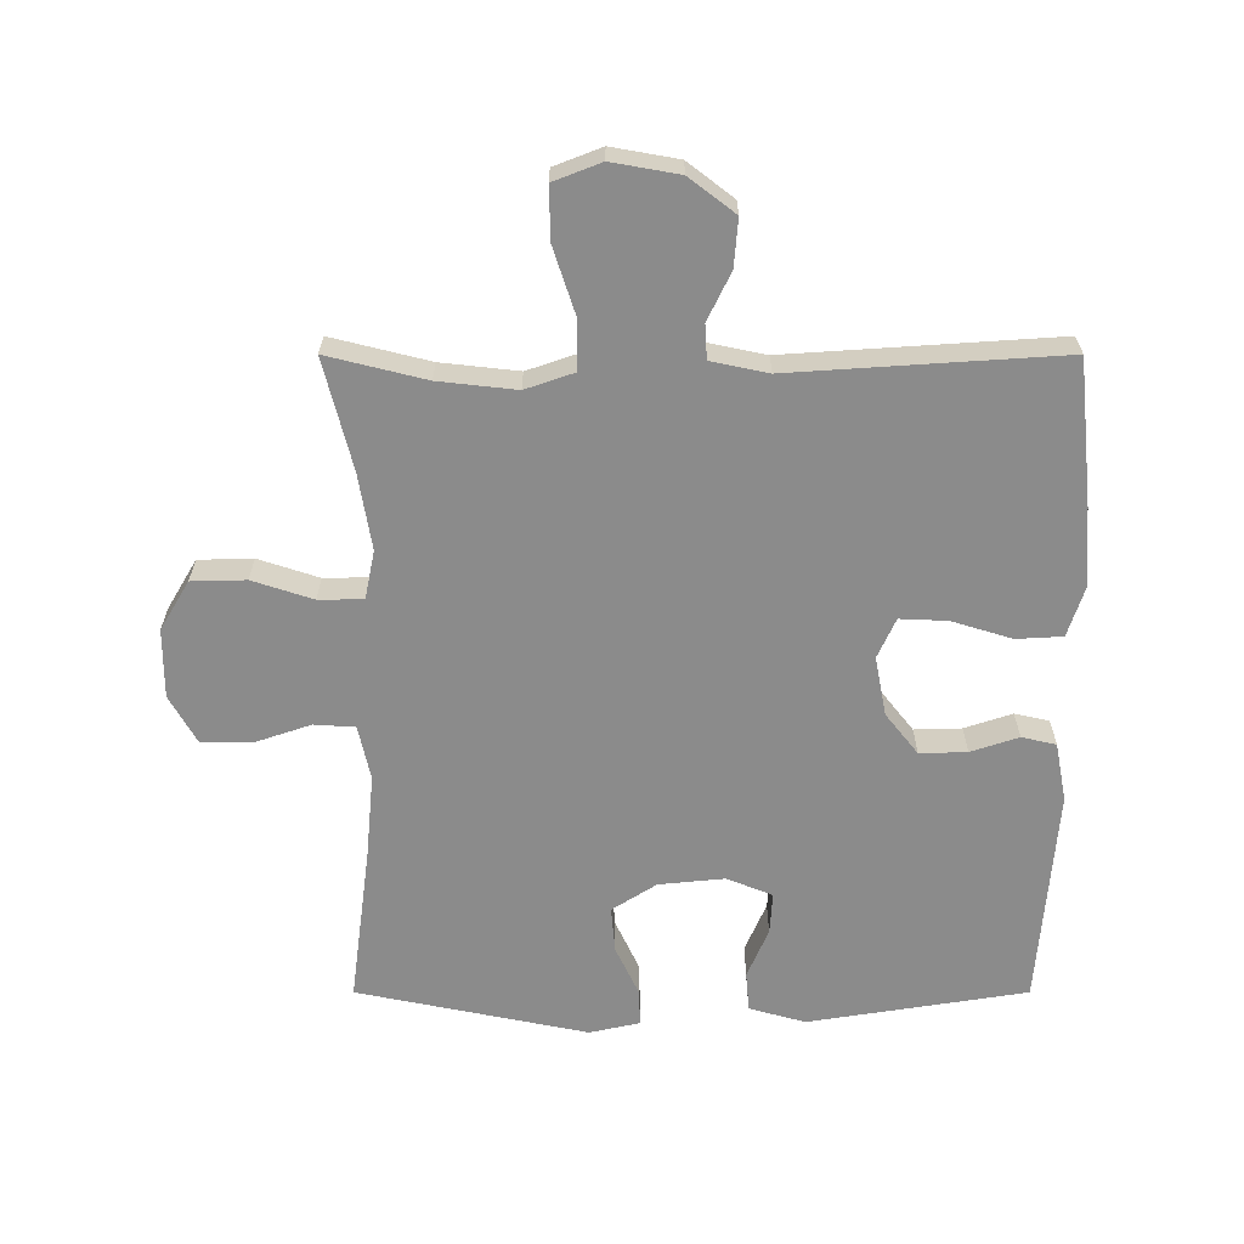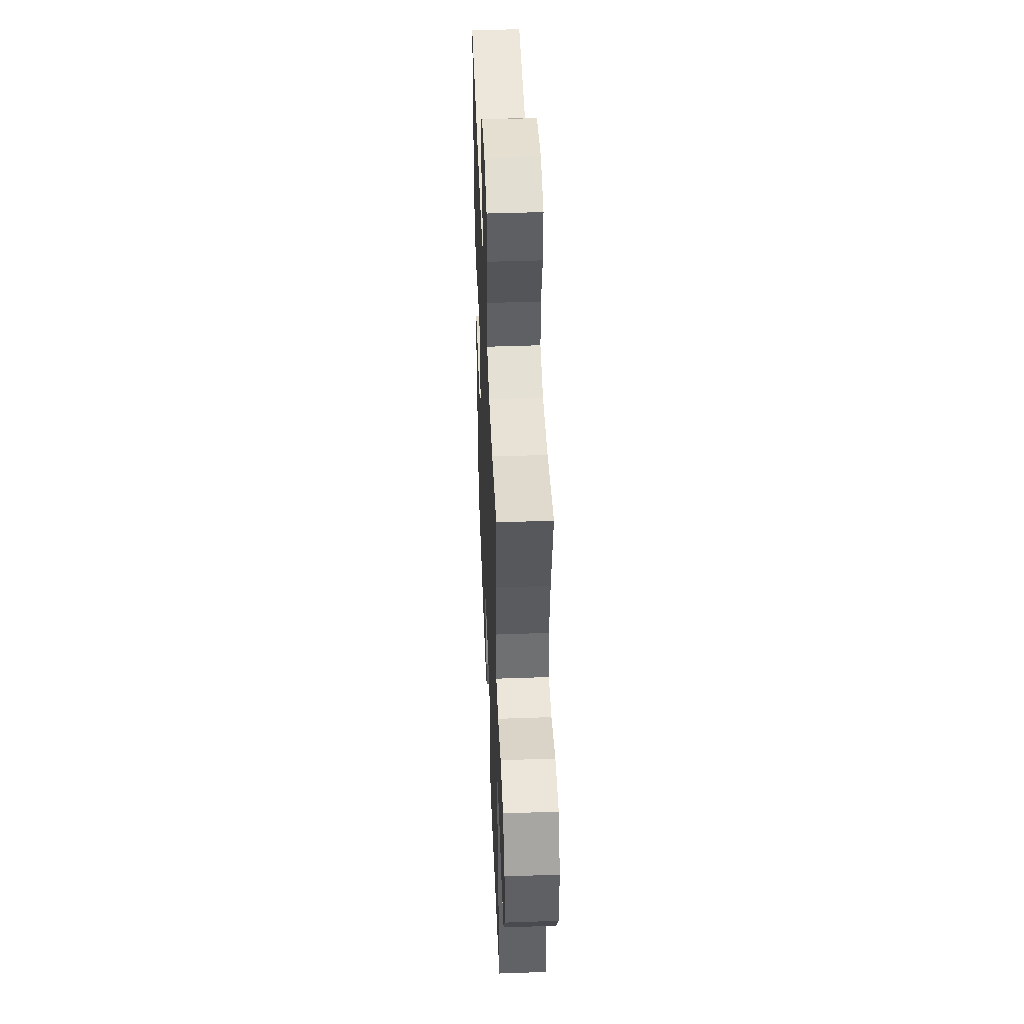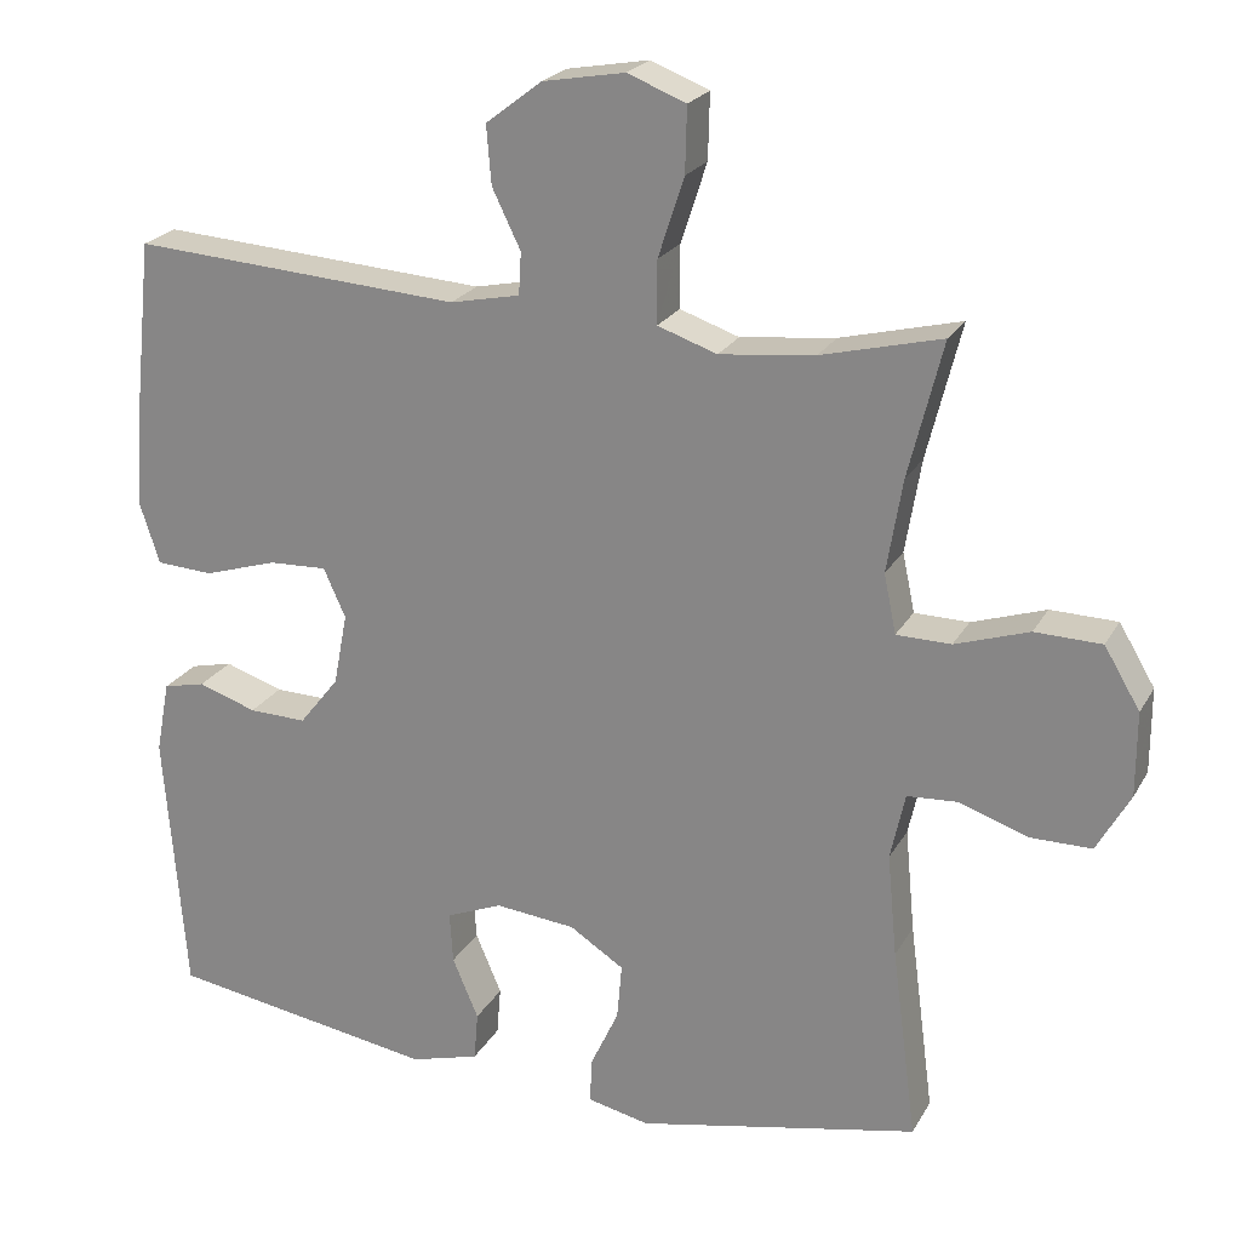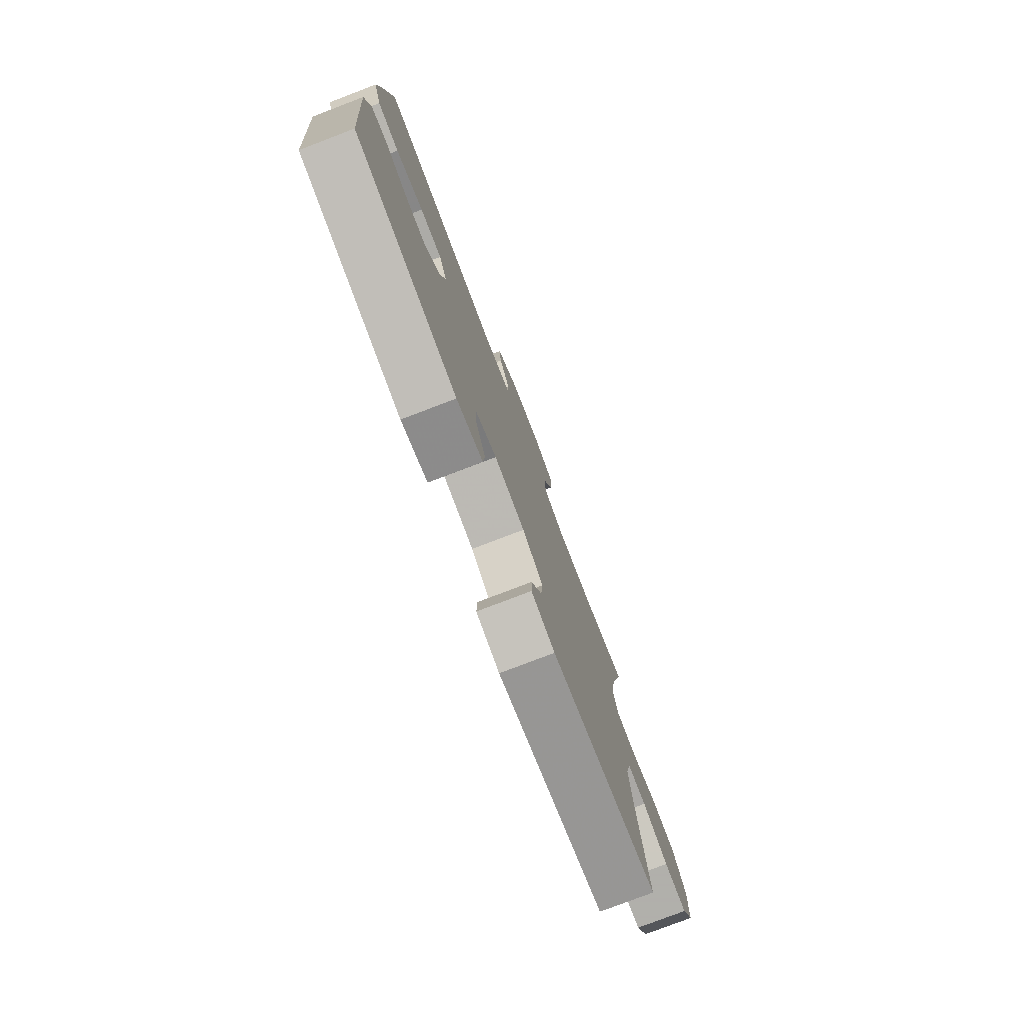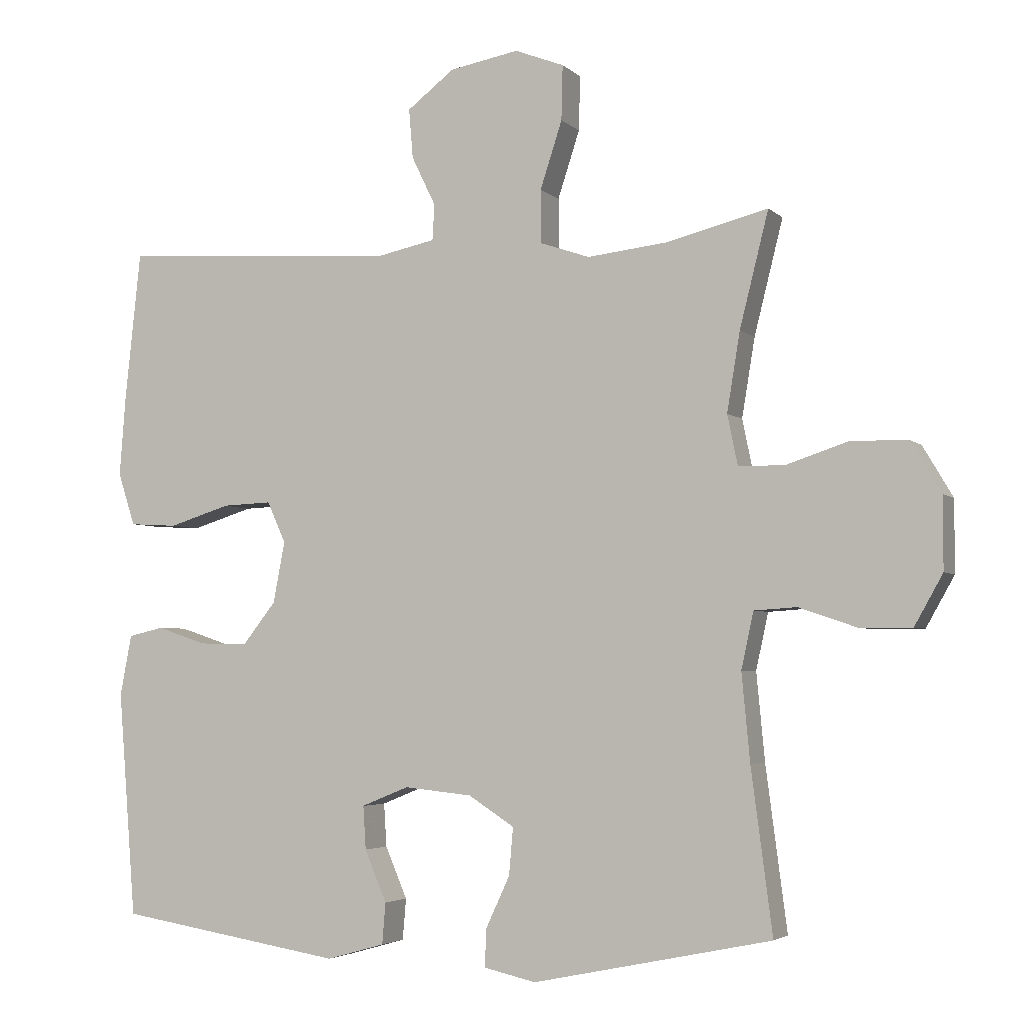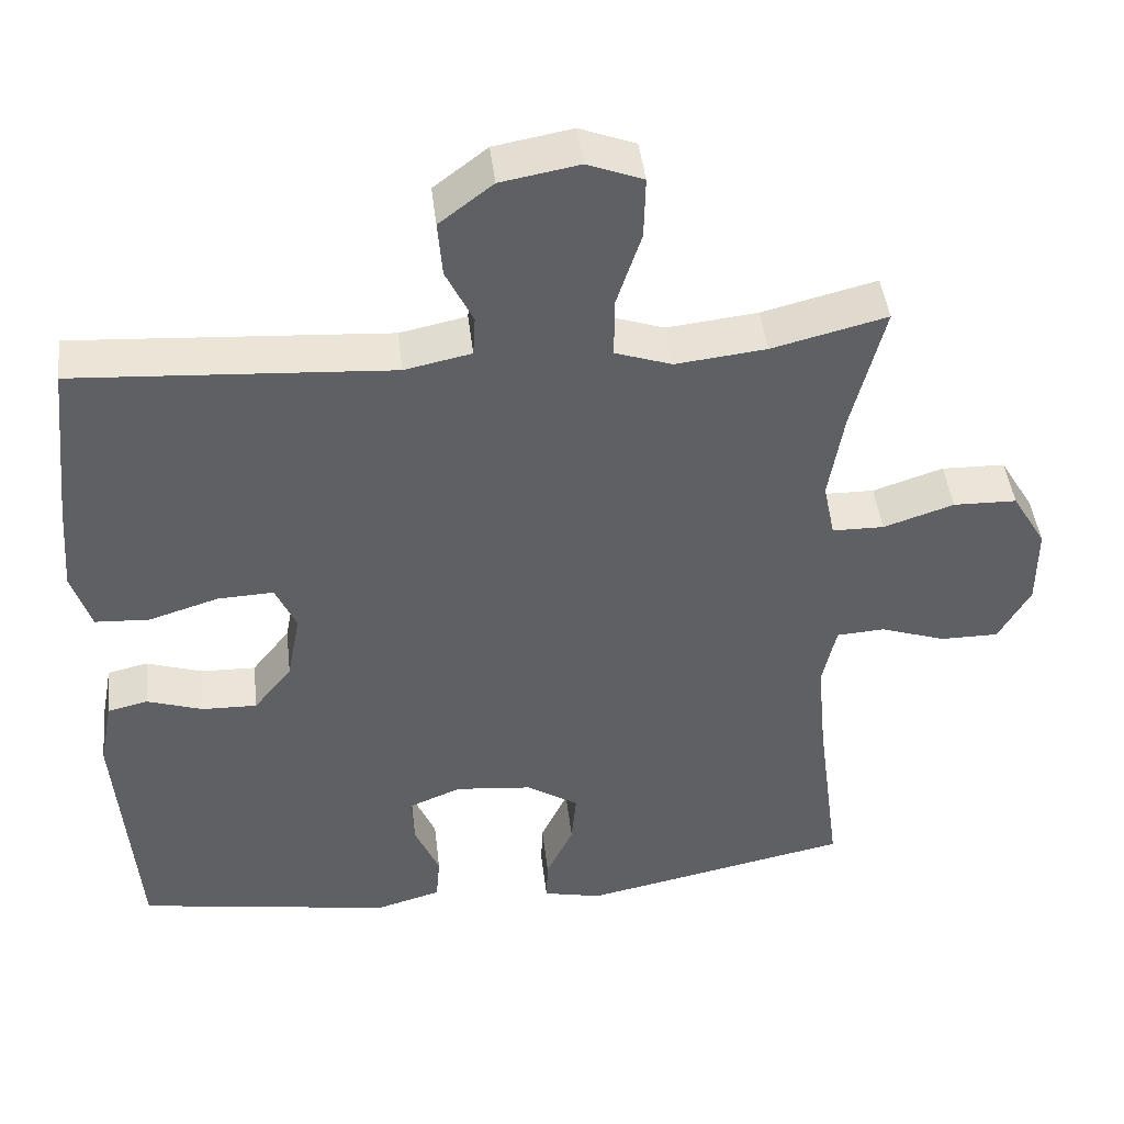
<metadata>
{"format":"obj","ext":"obj","renderer":"f3d","projection":"perspective","resolution":1024,"background":"white","views":[{"elev":-63.8,"azim":-0.0,"up":"+Y"},{"elev":46.9,"azim":-92.3,"up":"+Z"},{"elev":22.6,"azim":-157.5,"up":"+Z"},{"elev":-78.4,"azim":110.9,"up":"+Z"},{"elev":-3.9,"azim":-157.5,"up":"+Z"},{"elev":44.6,"azim":173.4,"up":"+Z"}]}
</metadata>
<code>
v -0.5 0.07 -0.5
v -0.469 0.07 -0.263
v -0.457 0.07 -0.136
v -0.475 0.07 -0.054
v -0.537 0.07 -0.05
v -0.622 0.07 -0.079
v -0.697 0.07 -0.079
v -0.738 0.07 -0.006
v -0.738 0.07 0.098
v -0.694 0.07 0.172
v -0.612 0.07 0.174
v -0.521 0.07 0.144
v -0.454 0.07 0.145
v -0.439 0.07 0.218
v -0.458 0.07 0.333
v -0.5 0.07 0.5
v -0.352 0.07 0.463
v -0.235 0.07 0.45
v -0.162 0.07 0.475
v -0.162 0.07 0.552
v -0.194 0.07 0.65
v -0.196 0.07 0.73
v -0.124 0.07 0.758
v -0.023 0.07 0.74
v 0.046 0.07 0.687
v 0.04 0.07 0.615
v 0.005 0.07 0.543
v 0.008 0.07 0.491
v 0.094 0.07 0.473
v 0.5 0.07 0.5
v 0.523 0.07 0.283
v 0.532 0.07 0.165
v 0.507 0.07 0.088
v 0.437 0.07 0.084
v 0.347 0.07 0.112
v 0.275 0.07 0.115
v 0.248 0.07 0.055
v 0.265 0.07 -0.034
v 0.314 0.07 -0.096
v 0.385 0.07 -0.094
v 0.457 0.07 -0.07
v 0.509 0.07 -0.082
v 0.526 0.07 -0.171
v 0.5 0.07 -0.5
v 0.17 0.07 -0.553
v 0.085 0.07 -0.529
v 0.08 0.07 -0.469
v 0.112 0.07 -0.394
v 0.116 0.07 -0.331
v 0.047 0.07 -0.303
v -0.052 0.07 -0.313
v -0.119 0.07 -0.356
v -0.113 0.07 -0.425
v -0.078 0.07 -0.5
v -0.076 0.07 -0.555
v -0.152 0.07 -0.572
v -0.5 0 -0.5
v -0.469 0 -0.263
v -0.457 0 -0.136
v -0.475 0 -0.054
v -0.537 0 -0.05
v -0.622 0 -0.079
v -0.697 0 -0.079
v -0.738 0 -0.006
v -0.738 0 0.098
v -0.694 0 0.172
v -0.612 0 0.174
v -0.521 0 0.144
v -0.454 0 0.145
v -0.439 0 0.218
v -0.458 0 0.333
v -0.5 0 0.5
v -0.352 0 0.463
v -0.235 0 0.45
v -0.162 0 0.475
v -0.162 0 0.552
v -0.194 0 0.65
v -0.196 0 0.73
v -0.124 0 0.758
v -0.023 0 0.74
v 0.046 0 0.687
v 0.04 0 0.615
v 0.005 0 0.543
v 0.008 0 0.491
v 0.094 0 0.473
v 0.5 0 0.5
v 0.523 0 0.283
v 0.532 0 0.165
v 0.507 0 0.088
v 0.437 0 0.084
v 0.347 0 0.112
v 0.275 0 0.115
v 0.248 0 0.055
v 0.265 0 -0.034
v 0.314 0 -0.096
v 0.385 0 -0.094
v 0.457 0 -0.07
v 0.509 0 -0.082
v 0.526 0 -0.171
v 0.5 0 -0.5
v 0.17 0 -0.553
v 0.085 0 -0.529
v 0.08 0 -0.469
v 0.112 0 -0.394
v 0.116 0 -0.331
v 0.047 0 -0.303
v -0.052 0 -0.313
v -0.119 0 -0.356
v -0.113 0 -0.425
v -0.078 0 -0.5
v -0.076 0 -0.555
v -0.152 0 -0.572
f 53 54 55 56
f 52 53 56 1
f 51 52 1 2
f 50 51 2 3
f 45 46 47 48
f 45 48 49
f 44 45 49
f 43 44 49
f 40 41 42 43
f 39 40 43 49
f 38 39 49 50
f 32 33 34 35
f 32 35 36
f 29 30 31 32
f 28 29 32 36
f 24 25 26 27
f 24 27 28
f 23 24 28
f 20 21 22 23
f 19 20 23 28
f 18 19 28 36
f 15 16 17
f 14 15 17 18
f 13 14 18 36
f 9 10 11 12
f 5 6 7 8
f 4 5 8 9
f 38 50 3 4
f 37 38 4 9
f 13 36 37
f 9 12 13 37
f 112 111 110 109
f 57 112 109 108
f 58 57 108 107
f 59 58 107 106
f 104 103 102 101
f 105 104 101
f 105 101 100
f 105 100 99
f 99 98 97 96
f 105 99 96 95
f 106 105 95 94
f 91 90 89 88
f 92 91 88
f 88 87 86 85
f 92 88 85 84
f 83 82 81 80
f 84 83 80
f 84 80 79
f 79 78 77 76
f 84 79 76 75
f 92 84 75 74
f 73 72 71
f 74 73 71 70
f 92 74 70 69
f 68 67 66 65
f 64 63 62 61
f 65 64 61 60
f 60 59 106 94
f 65 60 94 93
f 93 92 69
f 93 69 68 65
f 1 57 58 2
f 2 58 59 3
f 3 59 60 4
f 4 60 61 5
f 5 61 62 6
f 6 62 63 7
f 7 63 64 8
f 8 64 65 9
f 9 65 66 10
f 10 66 67 11
f 11 67 68 12
f 12 68 69 13
f 13 69 70 14
f 14 70 71 15
f 15 71 72 16
f 16 72 73 17
f 17 73 74 18
f 18 74 75 19
f 19 75 76 20
f 20 76 77 21
f 21 77 78 22
f 22 78 79 23
f 23 79 80 24
f 24 80 81 25
f 25 81 82 26
f 26 82 83 27
f 27 83 84 28
f 28 84 85 29
f 29 85 86 30
f 30 86 87 31
f 31 87 88 32
f 32 88 89 33
f 33 89 90 34
f 34 90 91 35
f 35 91 92 36
f 36 92 93 37
f 37 93 94 38
f 38 94 95 39
f 39 95 96 40
f 40 96 97 41
f 41 97 98 42
f 42 98 99 43
f 43 99 100 44
f 44 100 101 45
f 45 101 102 46
f 46 102 103 47
f 47 103 104 48
f 48 104 105 49
f 49 105 106 50
f 50 106 107 51
f 51 107 108 52
f 52 108 109 53
f 53 109 110 54
f 54 110 111 55
f 55 111 112 56
f 56 112 57 1

</code>
